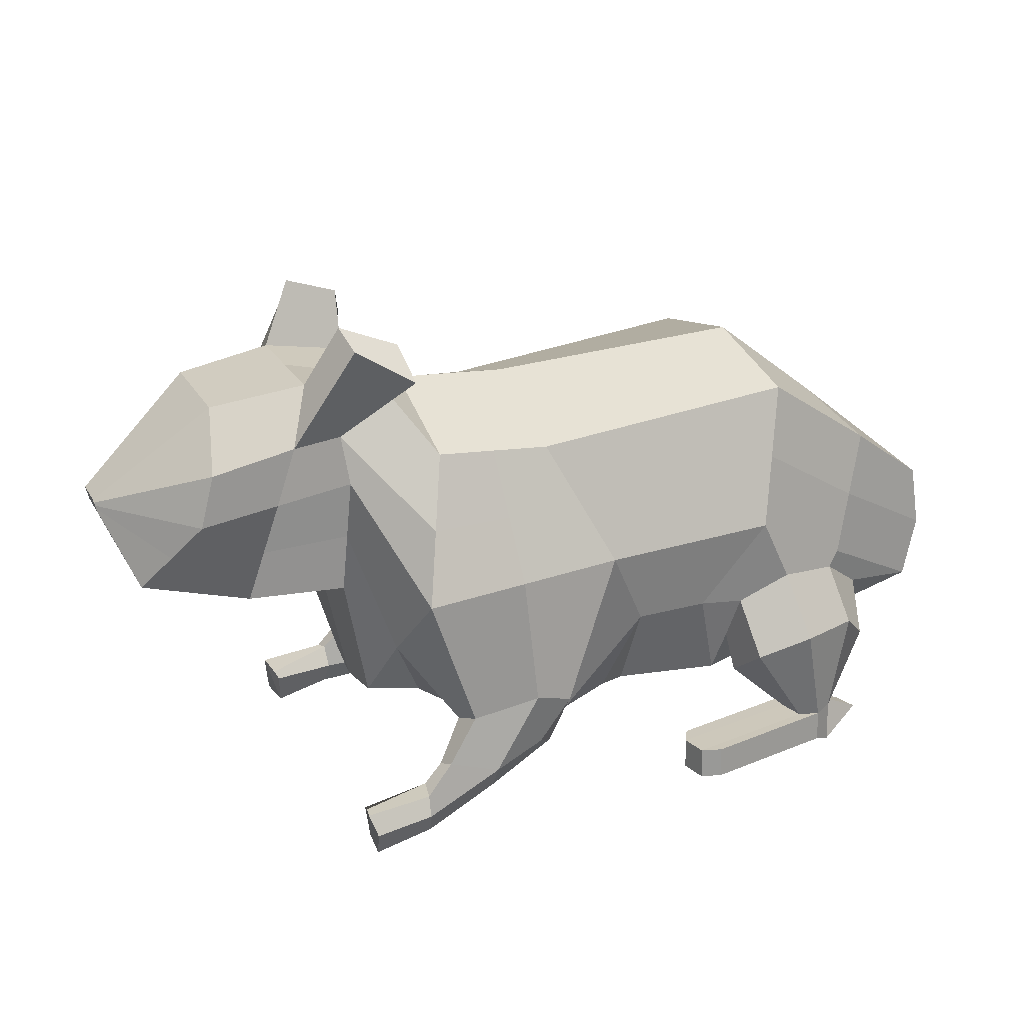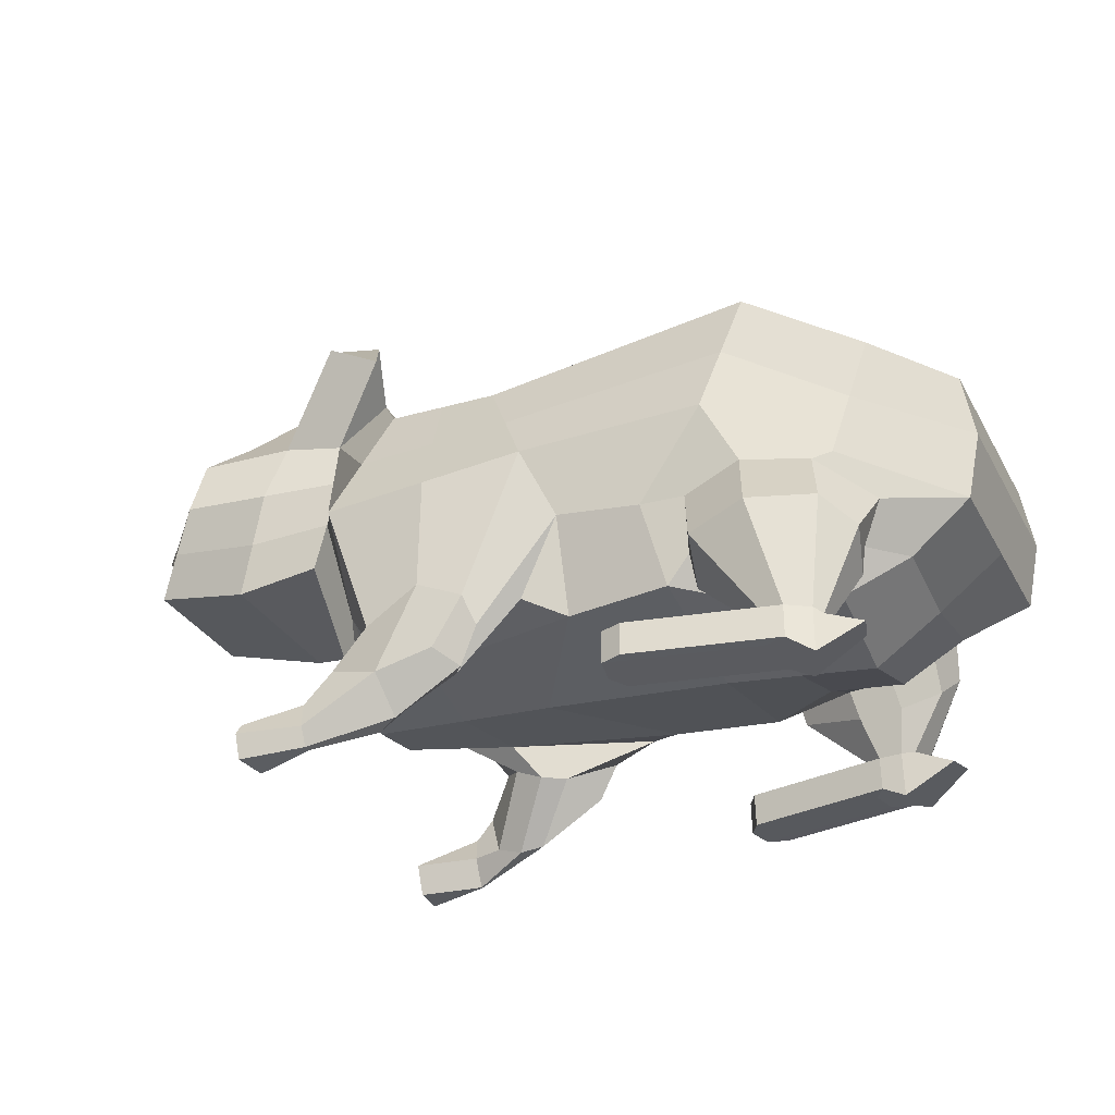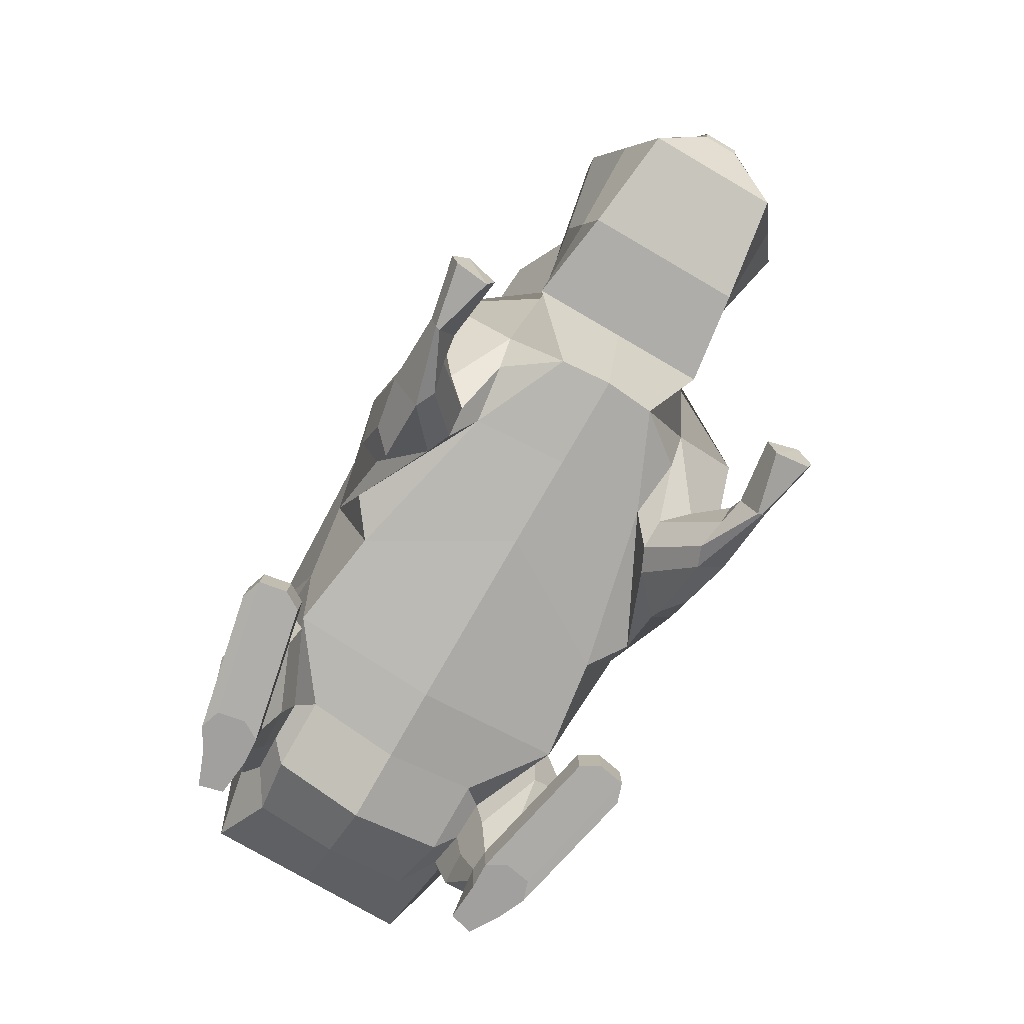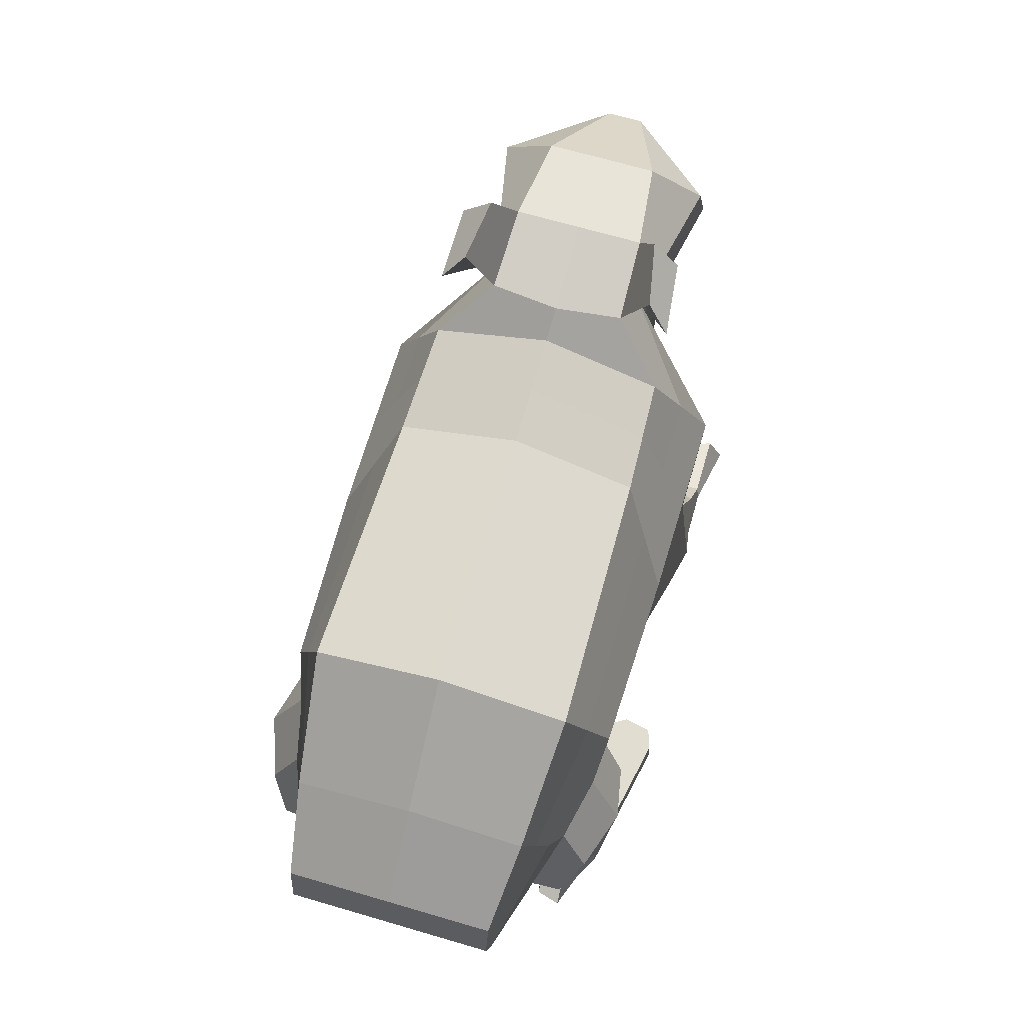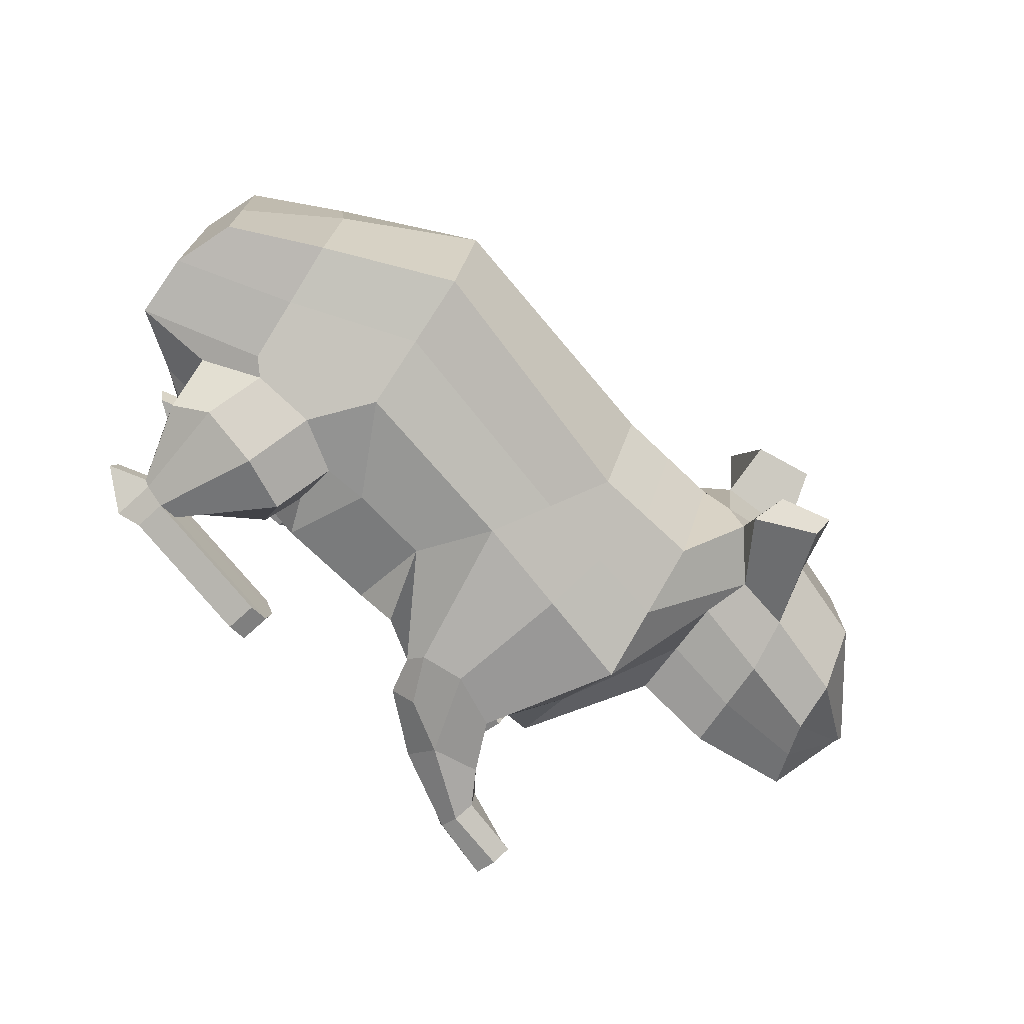
<metadata>
{"format":"obj","ext":"obj","renderer":"f3d","projection":"perspective","resolution":1024,"background":"white","views":[{"elev":23.5,"azim":-23.0,"up":"+Y"},{"elev":-31.2,"azim":24.7,"up":"+Y"},{"elev":-77.5,"azim":-120.2,"up":"+Y"},{"elev":69.1,"azim":106.2,"up":"+Y"},{"elev":-72.1,"azim":132.6,"up":"+Z"}]}
</metadata>
<code>
o Cube
v -0.6504 0.7212 0.5518
v 0.8501 -0.4594 0.6552
v 1.115 0.8161 0.5917
v 1.351 -0.6133 0.5055
v 2.019 0.1899 0.4861
v -1.104 0.07347 0.4403
v -0.8313 0.9904 0.3151
v -2.161 0.5023 0.08372
v -2.176 0.5651 0.08372
v -1.65 0.9985 0.2582
v -2.032 0.1931 0.3148
v -0.9522 -0.6231 0
v -0.6504 0.9212 0
v 0.759 -0.734 0
v 1.12 0.9449 0
v 1.428 -0.8102 0
v 2.019 0.1899 0
v -1.104 0.07347 0
v -0.8105 0.9586 0
v -2.161 0.5023 0
v -2.176 0.5651 0
v -2.032 0.1931 0
v -1.65 0.9985 0
v 1.124 -0.1305 0.7599
v 1.652 -0.3453 0.5567
v -1.031 0.5681 0.3777
v -2.168 0.5337 0.08372
v -1.782 0.5306 0.5249
v -2.168 0.5337 0
v 2.007 -0.3949 0
v -0.121 0.6864 0.5718
v -0.121 0.8863 0
v -0.09306 -0.6696 0
v -0.5121 -0.6704 0.5354
v -0.5881 -0.5531 0.8114
v -0.2694 -0.738 0.5758
v -0.1098 -0.5271 0.8498
v -1.544 0.07199 0.3776
v -1.213 1.061 0.3053
v -1.213 1.061 0
v -1.544 0.07199 0
v -1.407 0.5493 0.4513
v -1.063 0.7988 0.3464
v -2.172 0.5494 0.08372
v 1.042 0.4973 0.6889
v 2.068 -0.1038 0.4861
v -1.716 0.7645 0.507
v -2.172 0.5494 0
v 2.068 -0.1038 0
v 0.006693 0.4201 0.6939
v -0.7287 0.4015 0.6899
v -1.31 0.8051 0.4267
v -0.7609 1.089 0.554
v -0.8101 1.246 0.4487
v -1.07 1.343 0.3974
v -1.038 1.262 0.524
v -0.8071 0.08167 0.828
v -0.9305 -0.6042 0.2342
v 0.1344 0.1538 0.8161
v 0.2801 -0.6033 0.6116
v -0.8071 0.08167 0.828
v -0.7497 -0.5249 0.4693
v 0.1344 0.1538 0.8161
v 0.1162 -0.5461 0.7417
v 0.8716 -0.2335 0.7455
v 1.554 -0.5183 0.4944
v -1.907 0.3619 0.4198
v -2.165 0.518 0
v 1.722 -0.6105 0
v -1.068 0.3208 0.409
v -2.165 0.518 0.08372
v -0.8599 -0.2762 0.4789
v 0.2982 -0.1961 0.7789
v -1.475 0.3107 0.4144
v -0.8599 -0.2762 0.4789
v 0.2982 -0.1961 0.7789
v -0.6113 -0.6248 0.6515
v -0.08757 -0.6267 0.7504
v -0.3857 0.7038 0.5618
v -0.5226 -0.6464 0
v -0.3857 0.9037 0
v -0.3363 0.1178 0.822
v -0.4852 -0.59 0.4357
v -0.361 0.4108 0.6919
v -0.3363 0.1178 0.822
v -0.4852 -0.59 0.4357
v -0.3003 -0.4577 0.9009
v -0.3798 -0.7293 0.5258
v -0.6958 -0.9619 0.7271
v -0.7278 -0.7558 0.8414
v -0.4673 -0.9816 0.7391
v -0.2531 -0.7366 0.8314
v -0.751 -0.7854 0.7636
v -0.1646 -0.801 0.7349
v -0.4982 -0.8209 0.8764
v -0.5636 -1.013 0.696
v -0.8272 -0.9757 0.7471
v -0.8483 -0.8966 0.8582
v -0.8375 -1.089 0.8412
v -0.8381 -0.8689 0.7794
v -0.8453 -1.002 0.8726
v -0.8312 -1.096 0.82
v -1.122 -0.9747 0.7094
v -1.153 -0.9282 0.8586
v -1.127 -1.114 0.8981
v -1.132 -0.956 0.7597
v -1.132 -1.005 0.9308
v -1.111 -1.116 0.7418
v 1.647 0.4595 0.5389
v 1.157 -0.6236 0.5059
v 1.094 -0.7721 0
v 1.647 0.5331 0
v 1.415 -0.1665 0.6923
v 1.57 0.1717 0.5875
v 0.664 -0.2147 0.7335
v 0.759 -0.6078 0.6809
v 1.722 -0.5473 0.3857
v 1.428 -0.684 0.4233
v 1.094 -0.6459 0.4233
v 1.492 -0.1161 0.6361
v 2.007 -0.3949 0.4861
v 0.969 0.1784 0.7861
v 0.8916 -0.653 0.6798
v 1.375 -0.7364 0.5425
v 1.187 -0.4286 0.9185
v 1.604 -0.5588 0.7296
v 0.9288 -0.5061 0.8713
v 1.557 -0.6886 0.5623
v 1.18 -0.7429 0.5514
v 1.471 -0.4286 0.8216
v 1.188 -0.9227 0.6897
v 1.341 -0.925 0.5982
v 1.306 -0.9164 0.849
v 1.432 -0.9201 0.723
v 1.213 -0.9186 0.8175
v 1.401 -0.9237 0.6114
v 1.238 -0.9252 0.6041
v 1.406 -0.9164 0.7843
v 1.189 -1.069 0.6954
v 1.343 -1.124 0.6039
v 1.308 -1.062 0.8547
v 1.599 -0.995 0.7287
v 1.214 -1.065 0.8232
v 1.567 -0.9986 0.6171
v 1.239 -1.071 0.6098
v 1.407 -1.116 0.79
v 0.5504 -0.9219 0.8223
v 0.6686 -0.9156 0.9816
v 0.5753 -0.9178 0.9501
v 0.6003 -0.9244 0.7367
v 0.5518 -1.068 0.828
v 0.67 -1.062 0.9873
v 0.5767 -1.064 0.9558
v 0.6017 -1.07 0.7424
v -0.6504 0.7212 -0.5518
v 0.8501 -0.4594 -0.6552
v 1.115 0.8161 -0.5917
v 1.351 -0.6133 -0.5055
v 2.019 0.1899 -0.4861
v -1.104 0.07347 -0.4403
v -0.8313 0.9904 -0.3151
v -2.161 0.5023 -0.08372
v -2.176 0.5651 -0.08372
v -1.65 0.9985 -0.2582
v -2.032 0.1931 -0.3148
v 1.124 -0.1305 -0.7599
v 1.652 -0.3453 -0.5567
v -1.031 0.5681 -0.3777
v -2.168 0.5337 -0.08372
v -1.782 0.5306 -0.5249
v -0.121 0.6864 -0.5718
v -0.5121 -0.6704 -0.5354
v -0.5881 -0.5531 -0.8114
v -0.2694 -0.738 -0.5758
v -0.1098 -0.5271 -0.8498
v -1.544 0.07199 -0.3776
v -1.213 1.061 -0.3053
v -1.407 0.5493 -0.4513
v -1.063 0.7988 -0.3464
v -2.172 0.5494 -0.08372
v 1.042 0.4973 -0.6889
v 2.068 -0.1038 -0.4861
v -1.716 0.7645 -0.507
v 0.006693 0.4201 -0.6939
v -0.7287 0.4015 -0.6899
v -1.31 0.8051 -0.4267
v -0.7609 1.089 -0.554
v -0.8101 1.246 -0.4487
v -1.07 1.343 -0.3974
v -1.038 1.262 -0.524
v -0.8071 0.08167 -0.828
v -0.9305 -0.6042 -0.2342
v 0.1344 0.1538 -0.8161
v 0.2801 -0.6033 -0.6116
v -0.8071 0.08167 -0.828
v -0.7497 -0.5249 -0.4693
v 0.1344 0.1538 -0.8161
v 0.1162 -0.5461 -0.7417
v 0.8716 -0.2335 -0.7455
v 1.554 -0.5183 -0.4944
v -1.907 0.3619 -0.4198
v -1.068 0.3208 -0.409
v -2.165 0.518 -0.08372
v -0.8599 -0.2762 -0.4789
v 0.2982 -0.1961 -0.7789
v -1.475 0.3107 -0.4144
v -0.8599 -0.2762 -0.4789
v 0.2982 -0.1961 -0.7789
v -0.6113 -0.6248 -0.6515
v -0.08757 -0.6267 -0.7504
v -0.3857 0.7038 -0.5618
v -0.3363 0.1178 -0.822
v -0.4852 -0.59 -0.4357
v -0.361 0.4108 -0.6919
v -0.3363 0.1178 -0.822
v -0.4852 -0.59 -0.4357
v -0.3003 -0.4577 -0.9009
v -0.3798 -0.7293 -0.5258
v -0.6958 -0.9619 -0.7271
v -0.7278 -0.7558 -0.8414
v -0.4673 -0.9816 -0.7391
v -0.2531 -0.7366 -0.8314
v -0.751 -0.7854 -0.7636
v -0.1646 -0.801 -0.7349
v -0.4982 -0.8209 -0.8764
v -0.5636 -1.013 -0.696
v -0.8272 -0.9757 -0.7471
v -0.8483 -0.8966 -0.8582
v -0.8375 -1.089 -0.8412
v -0.8381 -0.8689 -0.7794
v -0.8453 -1.002 -0.8726
v -0.8312 -1.096 -0.82
v -1.122 -0.9747 -0.7094
v -1.153 -0.9282 -0.8586
v -1.127 -1.114 -0.8981
v -1.132 -0.956 -0.7597
v -1.132 -1.005 -0.9308
v -1.111 -1.116 -0.7418
v 1.647 0.4595 -0.5389
v 1.157 -0.6236 -0.5059
v 1.415 -0.1665 -0.6923
v 1.57 0.1717 -0.5875
v 0.664 -0.2147 -0.7335
v 0.759 -0.6078 -0.6809
v 1.722 -0.5473 -0.3857
v 1.428 -0.684 -0.4233
v 1.094 -0.6459 -0.4233
v 1.492 -0.1161 -0.6361
v 2.007 -0.3949 -0.4861
v 0.969 0.1784 -0.7861
v 0.8916 -0.653 -0.6798
v 1.375 -0.7364 -0.5425
v 1.187 -0.4286 -0.9185
v 1.604 -0.5588 -0.7296
v 0.9288 -0.5061 -0.8713
v 1.557 -0.6886 -0.5623
v 1.18 -0.7429 -0.5514
v 1.471 -0.4286 -0.8216
v 1.188 -0.9227 -0.6897
v 1.341 -0.925 -0.5982
v 1.306 -0.9164 -0.849
v 1.432 -0.9201 -0.723
v 1.213 -0.9186 -0.8175
v 1.401 -0.9237 -0.6114
v 1.238 -0.9252 -0.6041
v 1.406 -0.9164 -0.7843
v 1.189 -1.069 -0.6954
v 1.343 -1.124 -0.6039
v 1.308 -1.062 -0.8547
v 1.599 -0.995 -0.7287
v 1.214 -1.065 -0.8232
v 1.567 -0.9986 -0.6171
v 1.239 -1.071 -0.6098
v 1.407 -1.116 -0.79
v 0.5504 -0.9219 -0.8223
v 0.6686 -0.9156 -0.9816
v 0.5753 -0.9178 -0.9501
v 0.6003 -0.9244 -0.7367
v 0.5518 -1.068 -0.828
v 0.67 -1.062 -0.9873
v 0.5767 -1.064 -0.9558
v 0.6017 -1.07 -0.7424
f 115 122 59 73
f 112 109 5 17
f 51 1 7 43
f 45 3 31 50
f 81 13 1 79
f 49 17 5 46
f 72 57 26 70
f 47 10 9 44
f 22 11 8 20
f 41 38 11 22
f 52 39 10 47
f 39 40 23 10
f 10 23 21 9
f 44 9 21 48
f 1 13 19 7
f 119 111 16 118
f 71 27 29 68
f 74 42 28 67
f 67 28 27 71
f 114 120 121 46
f 69 30 121 117
f 84 79 1 51
f 33 14 116 60
f 15 32 31 3
f 12 58 6 18
f 78 37 92 94
f 80 33 60 83
f 70 26 42 74
f 7 19 40 39
f 39 52 56 55
f 18 6 38 41
f 26 43 52 42
f 82 84 51 57
f 109 114 46 5
f 27 44 48 29
f 42 52 47 28
f 28 47 44 27
f 30 49 46 121
f 122 45 50 59
f 57 51 43 26
f 53 54 55 56
f 7 39 55 54
f 43 7 54 53
f 52 43 53 56
f 75 61 57 72
f 85 63 59 82
f 86 62 58 83
f 76 64 60 73
f 77 35 61 75
f 87 37 63 85
f 88 34 62 86
f 78 36 64 76
f 37 78 76 63
f 34 77 75 62
f 63 76 73 59
f 62 75 72 58
f 6 70 74 38
f 35 77 93 90
f 16 69 117 118
f 11 67 71 8
f 38 74 67 11
f 8 71 68 20
f 58 72 70 6
f 116 115 73 60
f 77 34 89 93
f 36 88 86 64
f 35 87 85 61
f 64 86 83 60
f 61 85 82 57
f 59 50 84 82
f 12 80 83 58
f 34 88 96 89
f 50 31 79 84
f 32 81 79 31
f 87 35 90 95
f 37 87 95 92
f 36 78 94 91
f 88 36 91 96
f 91 95 101 99
f 92 95 91 94
f 90 93 100 98
f 98 100 106 104
f 100 97 103 106
f 96 91 99 102
f 93 89 97 100
f 89 96 102 97
f 95 90 98 101
f 103 108 104 106
f 107 104 108 105
f 101 98 104 107
f 99 101 107 105
f 97 102 108 103
f 102 99 105 108
f 2 110 129 123
f 3 45 114 109
f 45 122 120 114
f 116 14 111 119
f 15 3 109 112
f 2 65 115 116
f 66 4 118 117
f 4 110 119 118
f 113 25 121 120
f 65 24 122 115
f 25 66 117 121
f 110 2 116 119
f 24 113 120 122
f 128 126 134 136
f 24 65 127 125
f 110 4 124 129
f 65 2 123 127
f 113 24 125 130
f 66 25 126 128
f 25 113 130 126
f 4 66 128 124
f 133 135 149 148
f 126 130 138 134
f 124 128 136 132
f 123 129 137 131
f 125 127 135 133
f 129 124 132 137
f 127 123 131 135
f 130 125 133 138
f 139 145 140 144 142 146 141 143
f 138 133 141 146
f 136 134 142 144
f 134 138 146 142
f 132 136 144 140
f 141 133 148 152
f 131 137 150 147
f 137 132 140 145
f 149 147 151 153
f 147 150 154 151
f 148 149 153 152
f 145 139 151 154
f 135 131 147 149
f 137 145 154 150
f 143 141 152 153
f 139 143 153 151
f 243 205 193 250
f 112 17 159 239
f 185 179 161 155
f 181 184 171 157
f 81 211 155 13
f 49 182 159 17
f 204 202 168 191
f 183 180 163 164
f 22 20 162 165
f 41 22 165 176
f 186 183 164 177
f 177 164 23 40
f 164 163 21 23
f 180 48 21 163
f 155 161 19 13
f 247 246 16 111
f 203 68 29 169
f 206 201 170 178
f 201 203 169 170
f 242 182 249 248
f 69 245 249 30
f 214 185 155 211
f 33 194 244 14
f 15 157 171 32
f 12 18 160 192
f 210 224 222 175
f 80 213 194 33
f 202 206 178 168
f 161 177 40 19
f 177 189 190 186
f 18 41 176 160
f 168 178 186 179
f 212 191 185 214
f 239 159 182 242
f 169 29 48 180
f 178 170 183 186
f 170 169 180 183
f 30 249 182 49
f 250 193 184 181
f 191 168 179 185
f 187 190 189 188
f 161 188 189 177
f 179 187 188 161
f 186 190 187 179
f 207 204 191 195
f 215 212 193 197
f 216 213 192 196
f 208 205 194 198
f 209 207 195 173
f 217 215 197 175
f 218 216 196 172
f 210 208 198 174
f 175 197 208 210
f 172 196 207 209
f 197 193 205 208
f 196 192 204 207
f 160 176 206 202
f 173 220 223 209
f 16 246 245 69
f 165 162 203 201
f 176 165 201 206
f 162 20 68 203
f 192 160 202 204
f 244 194 205 243
f 209 223 219 172
f 174 198 216 218
f 173 195 215 217
f 198 194 213 216
f 195 191 212 215
f 193 212 214 184
f 12 192 213 80
f 172 219 226 218
f 184 214 211 171
f 32 171 211 81
f 217 225 220 173
f 175 222 225 217
f 174 221 224 210
f 218 226 221 174
f 221 229 231 225
f 222 224 221 225
f 220 228 230 223
f 228 234 236 230
f 230 236 233 227
f 226 232 229 221
f 223 230 227 219
f 219 227 232 226
f 225 231 228 220
f 233 236 234 238
f 237 235 238 234
f 231 237 234 228
f 229 235 237 231
f 227 233 238 232
f 232 238 235 229
f 156 251 257 240
f 157 239 242 181
f 181 242 248 250
f 244 247 111 14
f 15 112 239 157
f 156 244 243 199
f 200 245 246 158
f 158 246 247 240
f 241 248 249 167
f 199 243 250 166
f 167 249 245 200
f 240 247 244 156
f 166 250 248 241
f 256 264 262 254
f 166 253 255 199
f 240 257 252 158
f 199 255 251 156
f 241 258 253 166
f 200 256 254 167
f 167 254 258 241
f 158 252 256 200
f 261 276 277 263
f 254 262 266 258
f 252 260 264 256
f 251 259 265 257
f 253 261 263 255
f 257 265 260 252
f 255 263 259 251
f 258 266 261 253
f 267 271 269 274 270 272 268 273
f 266 274 269 261
f 264 272 270 262
f 262 270 274 266
f 260 268 272 264
f 269 280 276 261
f 259 275 278 265
f 265 273 268 260
f 277 281 279 275
f 275 279 282 278
f 276 280 281 277
f 273 282 279 267
f 263 277 275 259
f 265 278 282 273
f 271 281 280 269
f 267 279 281 271

</code>
